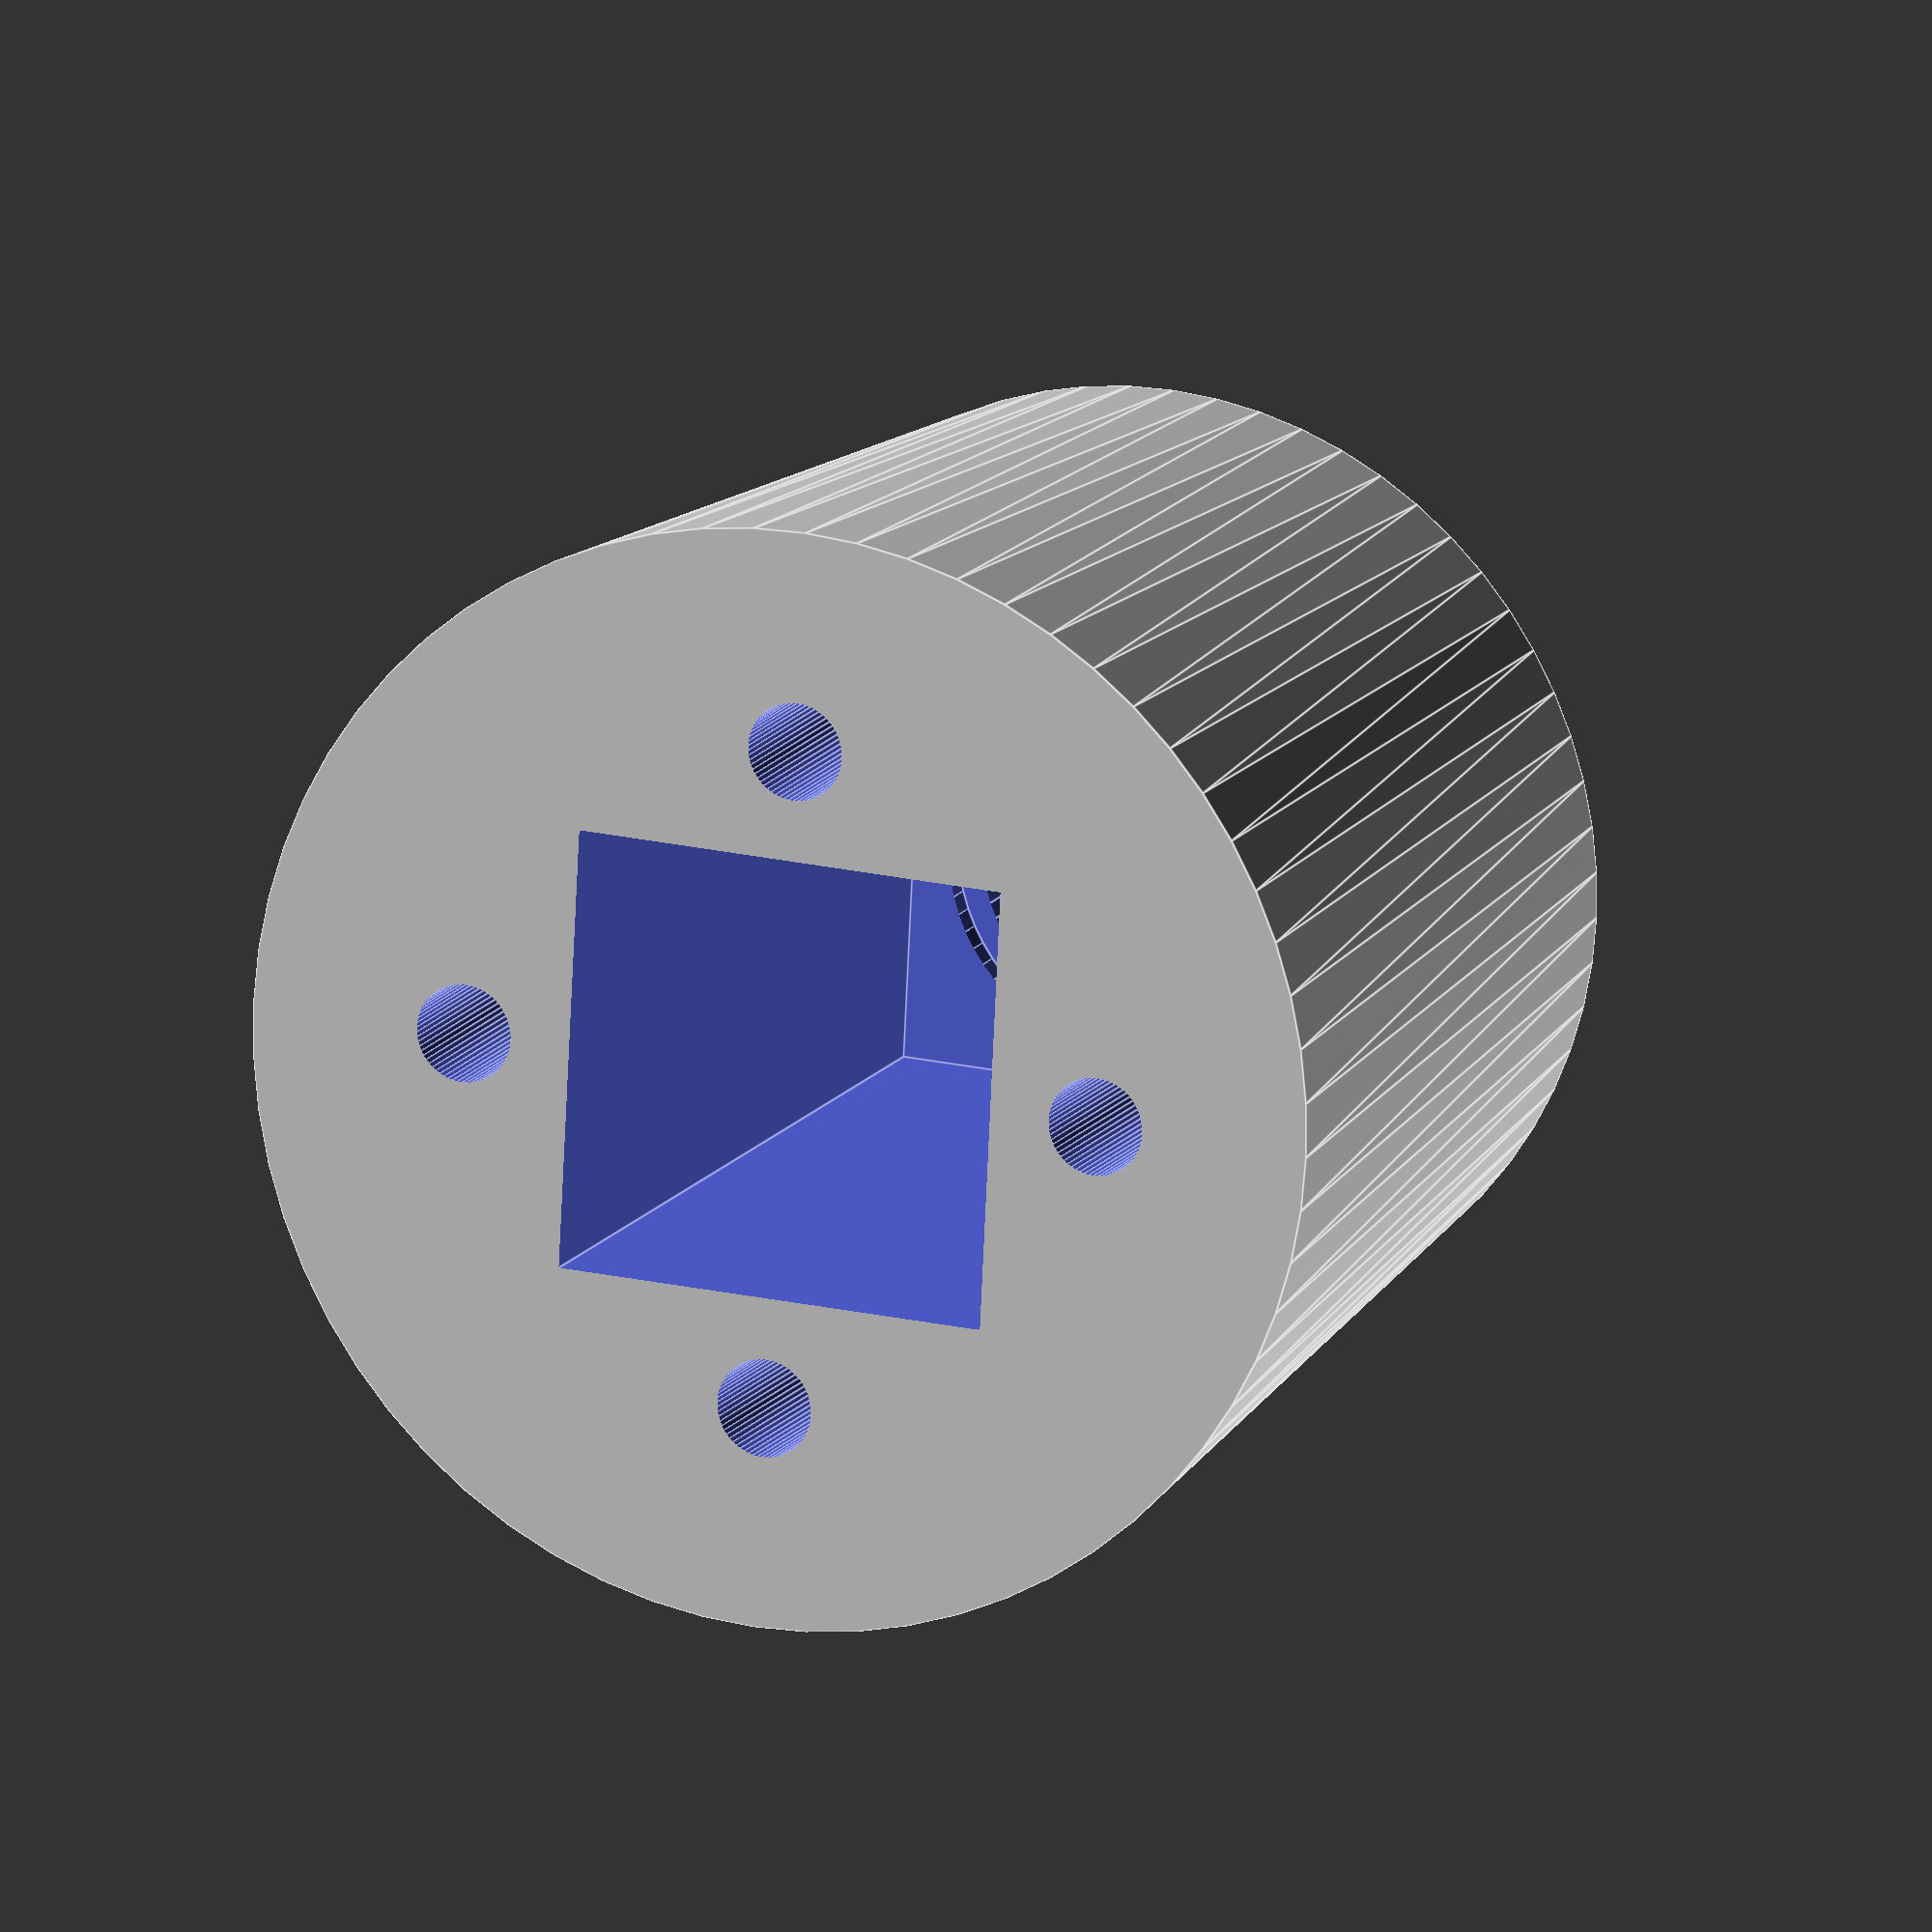
<openscad>
// socket_tube.scad ... a tube which lets you mount a 1/4" / 6.35mm phono socket 
// onto a flat surface using four wood screws (and a small hole for the wires)

// this is a test: trying to work out why thingiverse doesn't show this file in
// the usual preview mode.

socket_width = 18;
socket_depth = 30;
thread_diameter = 13;
shoulder_diameter = 15;

tube_height = 40;
top_diameter = 38;
base_diameter = 45;

screw_diameter  = 4;
screw_head_diameter = 9;

$fn=64;

difference() {
    cylinder(d1=top_diameter, d2=base_diameter, h=tube_height,center=true);
    cylinder(d=thread_diameter,h=tube_height+2,center=true);
    translate([0,0,2]) cylinder(d=shoulder_diameter,h=tube_height,center=true);
    translate([0,0,3]) cube([socket_width,socket_width,tube_height],center=true);
    for (a = [0,90,180,270]) {
        rotate([0,0,a]) translate([(top_diameter-screw_head_diameter)/2-1,0,-tube_height/2]) {
            cylinder(d1=screw_head_diameter,d2=screw_diameter,h=(screw_head_diameter-screw_diameter)/2);
            cylinder(d=screw_diameter, h=tube_height+2);
        }
        
    }
}

</openscad>
<views>
elev=345.9 azim=182.8 roll=21.7 proj=o view=edges
</views>
